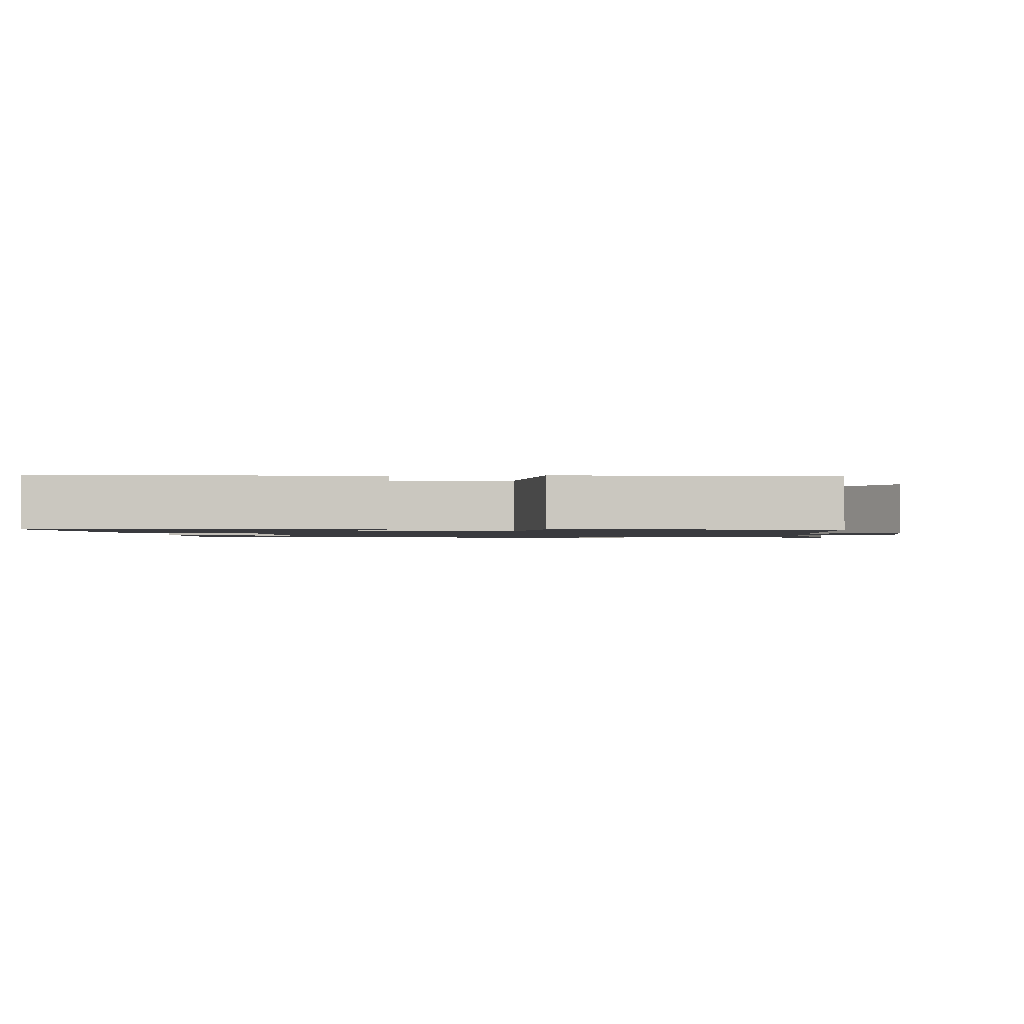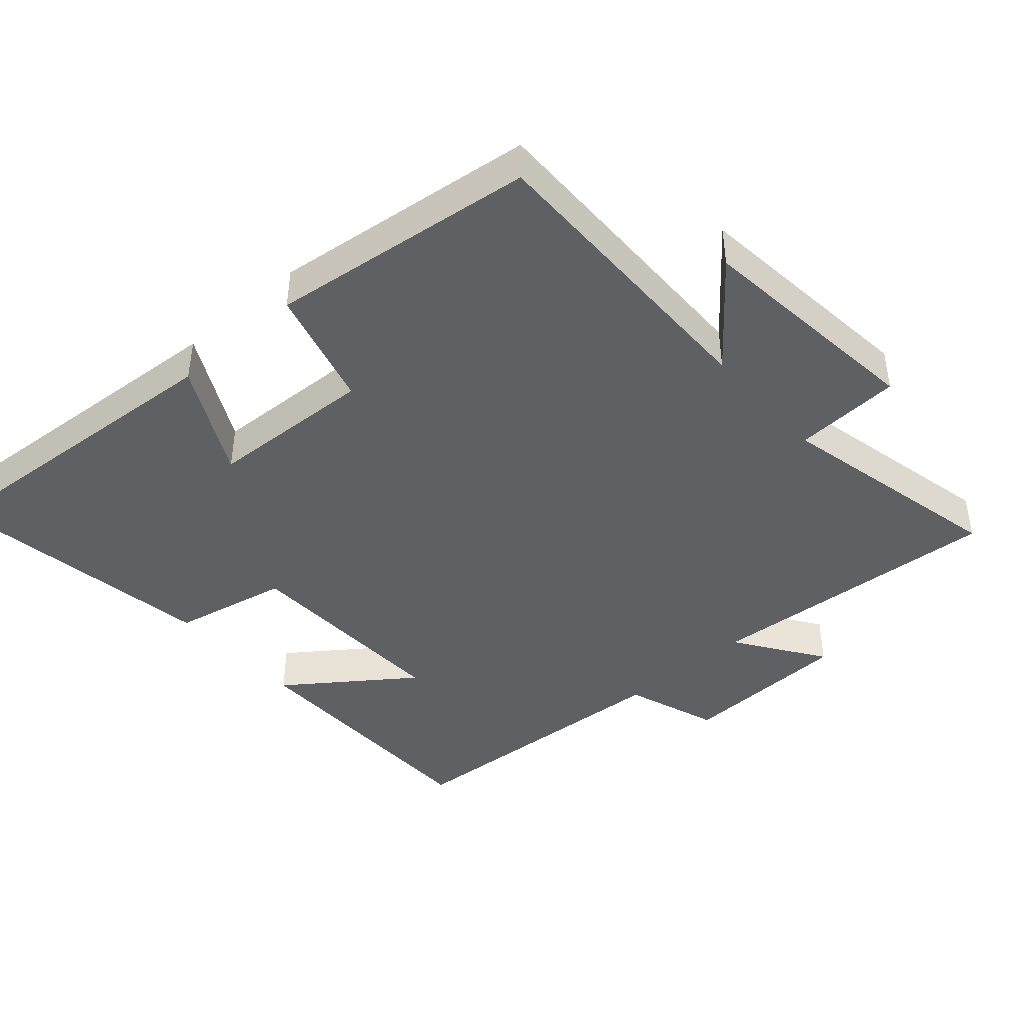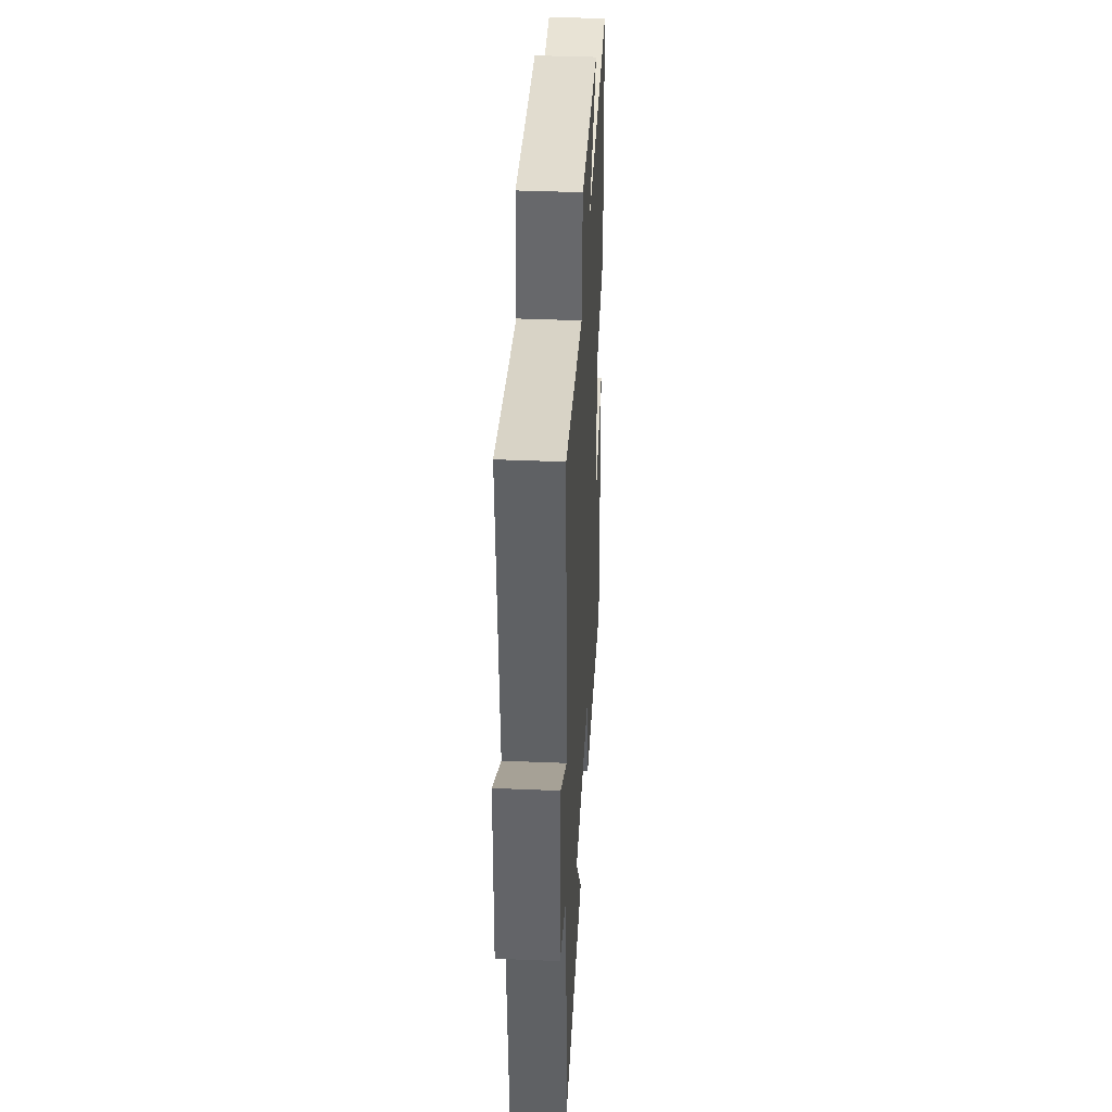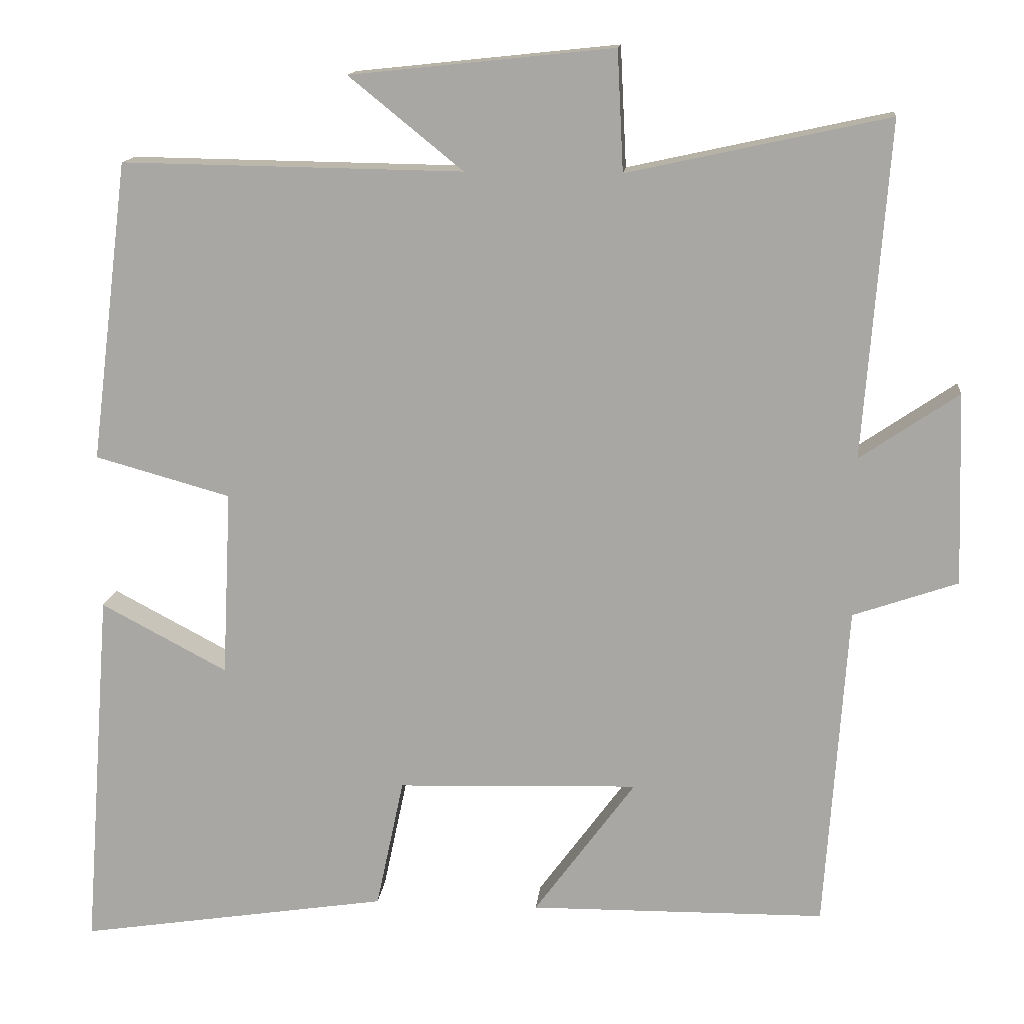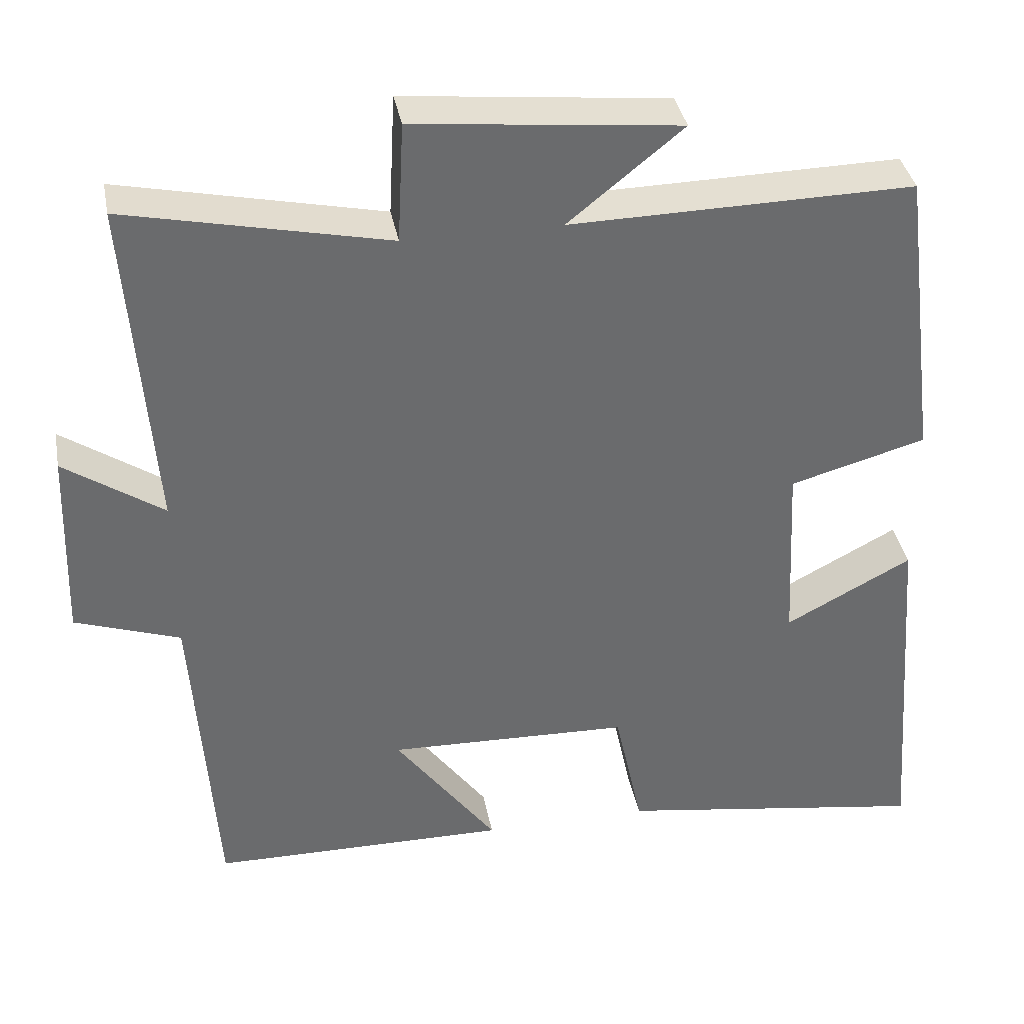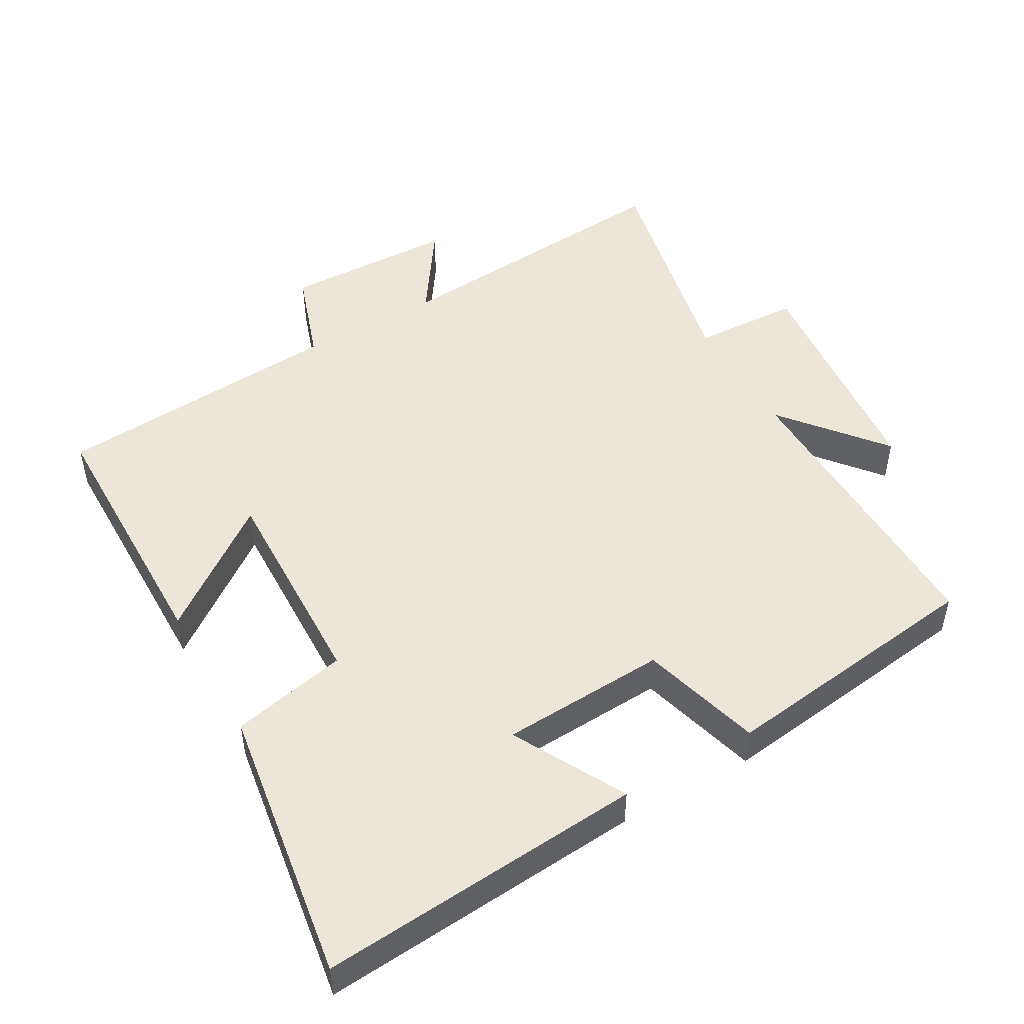
<metadata>
{"format":"obj","ext":"obj","renderer":"f3d","projection":"perspective","resolution":1024,"background":"white","views":[{"elev":-1.3,"azim":-87.3,"up":"+Y"},{"elev":-43.1,"azim":-48.4,"up":"+Y"},{"elev":40.2,"azim":93.0,"up":"+Z"},{"elev":14.1,"azim":5.7,"up":"+Z"},{"elev":37.2,"azim":169.4,"up":"+Z"},{"elev":49.2,"azim":-119.9,"up":"+Y"}]}
</metadata>
<code>
v -0.451 0.07 0.507
v -0.008 0.07 0.5
v -0.156 0.07 0.62
v 0.186 0.07 0.656
v 0.194 0.07 0.5
v 0.533 0.07 0.574
v 0.5 0.07 0.138
v 0.628 0.07 0.225
v 0.636 0.07 -0.025
v 0.5 0.07 -0.072
v 0.471 0.07 -0.496
v 0.086 0.07 -0.5
v 0.218 0.07 -0.32
v -0.096 0.07 -0.33
v -0.132 0.07 -0.5
v -0.536 0.07 -0.562
v -0.5 0.07 -0.087
v -0.336 0.07 -0.174
v -0.324 0.07 0.068
v -0.5 0.07 0.117
v -0.451 0 0.507
v -0.008 0 0.5
v -0.156 0 0.62
v 0.186 0 0.656
v 0.194 0 0.5
v 0.533 0 0.574
v 0.5 0 0.138
v 0.628 0 0.225
v 0.636 0 -0.025
v 0.5 0 -0.072
v 0.471 0 -0.496
v 0.086 0 -0.5
v 0.218 0 -0.32
v -0.096 0 -0.33
v -0.132 0 -0.5
v -0.536 0 -0.562
v -0.5 0 -0.087
v -0.336 0 -0.174
v -0.324 0 0.068
v -0.5 0 0.117
f 19 20 1 2
f 18 19 2
f 15 16 17 18
f 14 15 18 2
f 13 14 2
f 10 11 12 13
f 10 13 2
f 7 8 9 10
f 7 10 2
f 5 6 7
f 5 7 2 3
f 3 4 5
f 22 21 40 39
f 22 39 38
f 38 37 36 35
f 22 38 35 34
f 22 34 33
f 33 32 31 30
f 22 33 30
f 30 29 28 27
f 22 30 27
f 27 26 25
f 23 22 27 25
f 25 24 23
f 1 21 22 2
f 2 22 23 3
f 3 23 24 4
f 4 24 25 5
f 5 25 26 6
f 6 26 27 7
f 7 27 28 8
f 8 28 29 9
f 9 29 30 10
f 10 30 31 11
f 11 31 32 12
f 12 32 33 13
f 13 33 34 14
f 14 34 35 15
f 15 35 36 16
f 16 36 37 17
f 17 37 38 18
f 18 38 39 19
f 19 39 40 20
f 20 40 21 1

</code>
